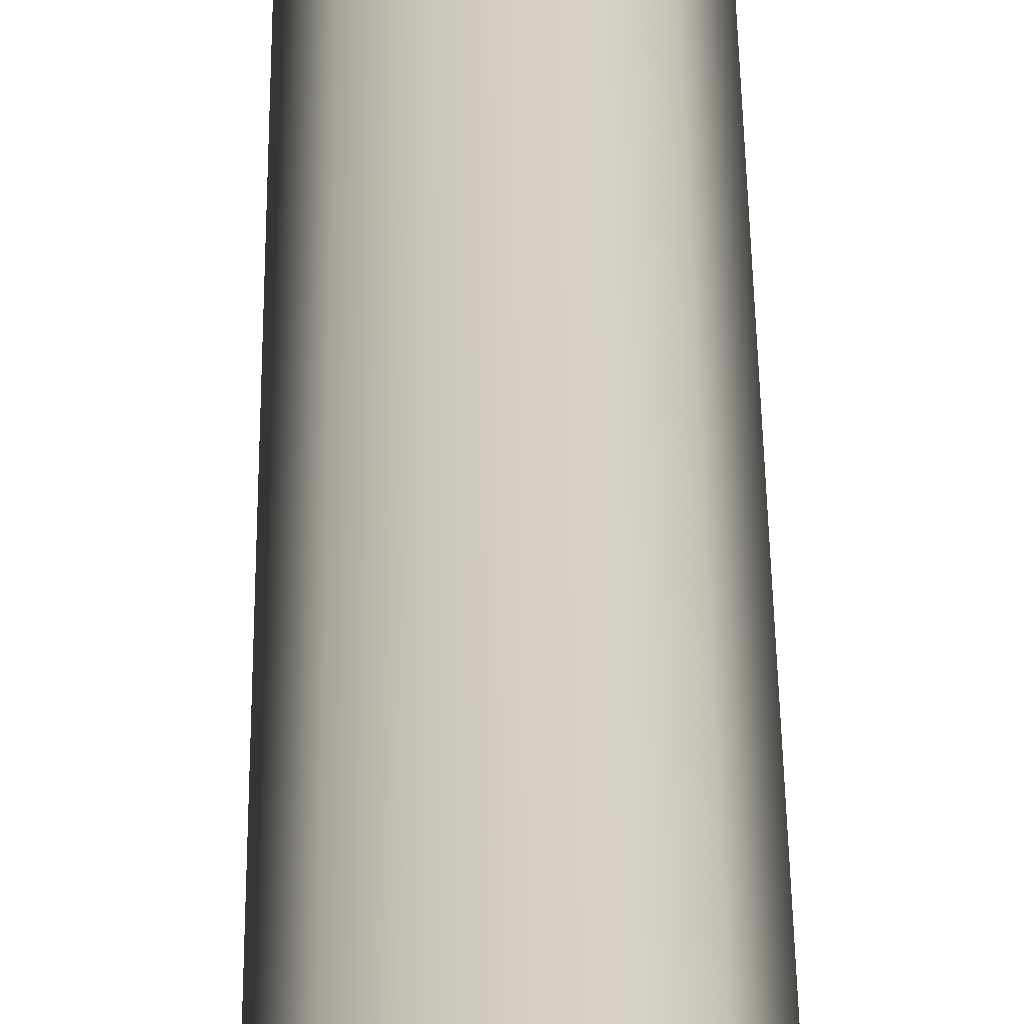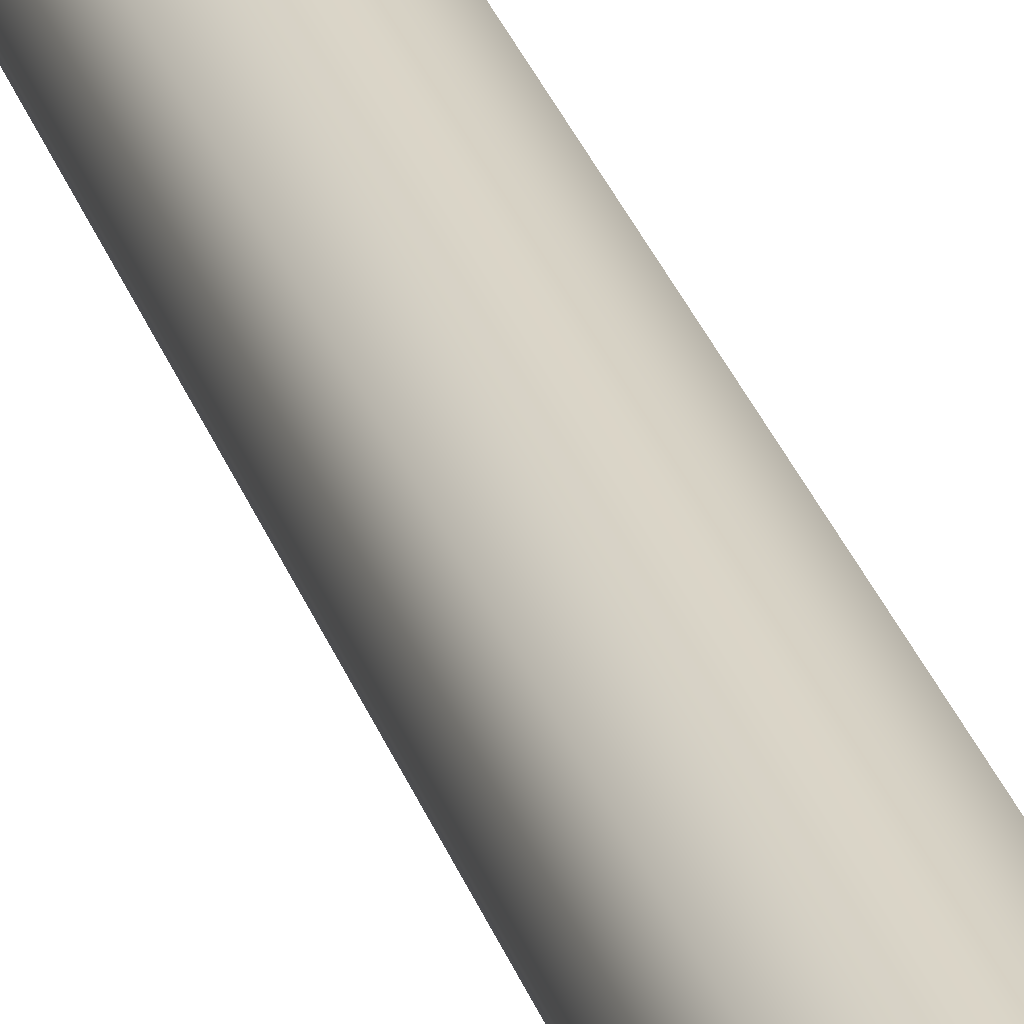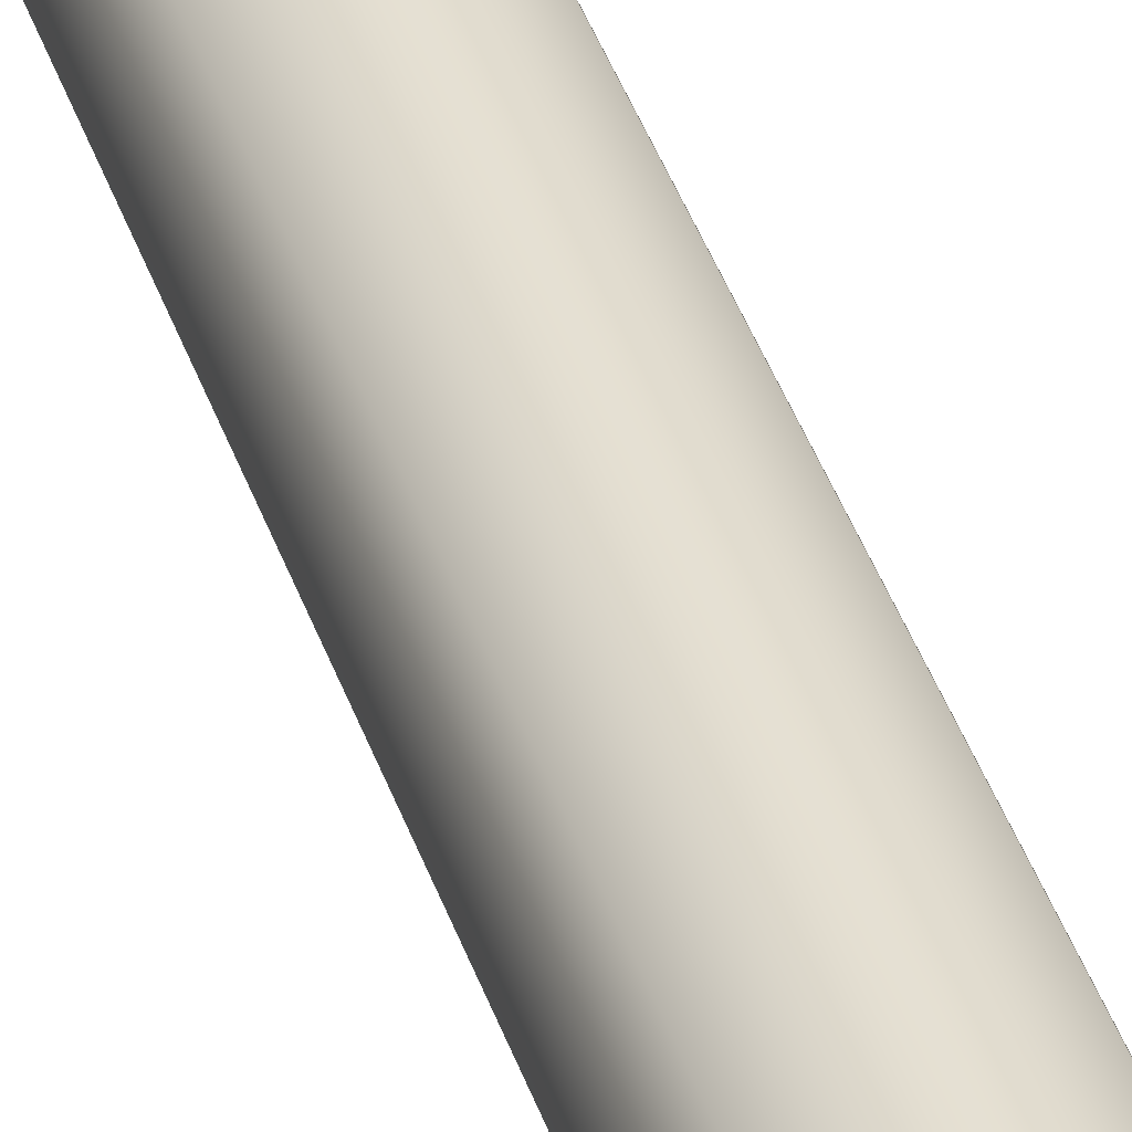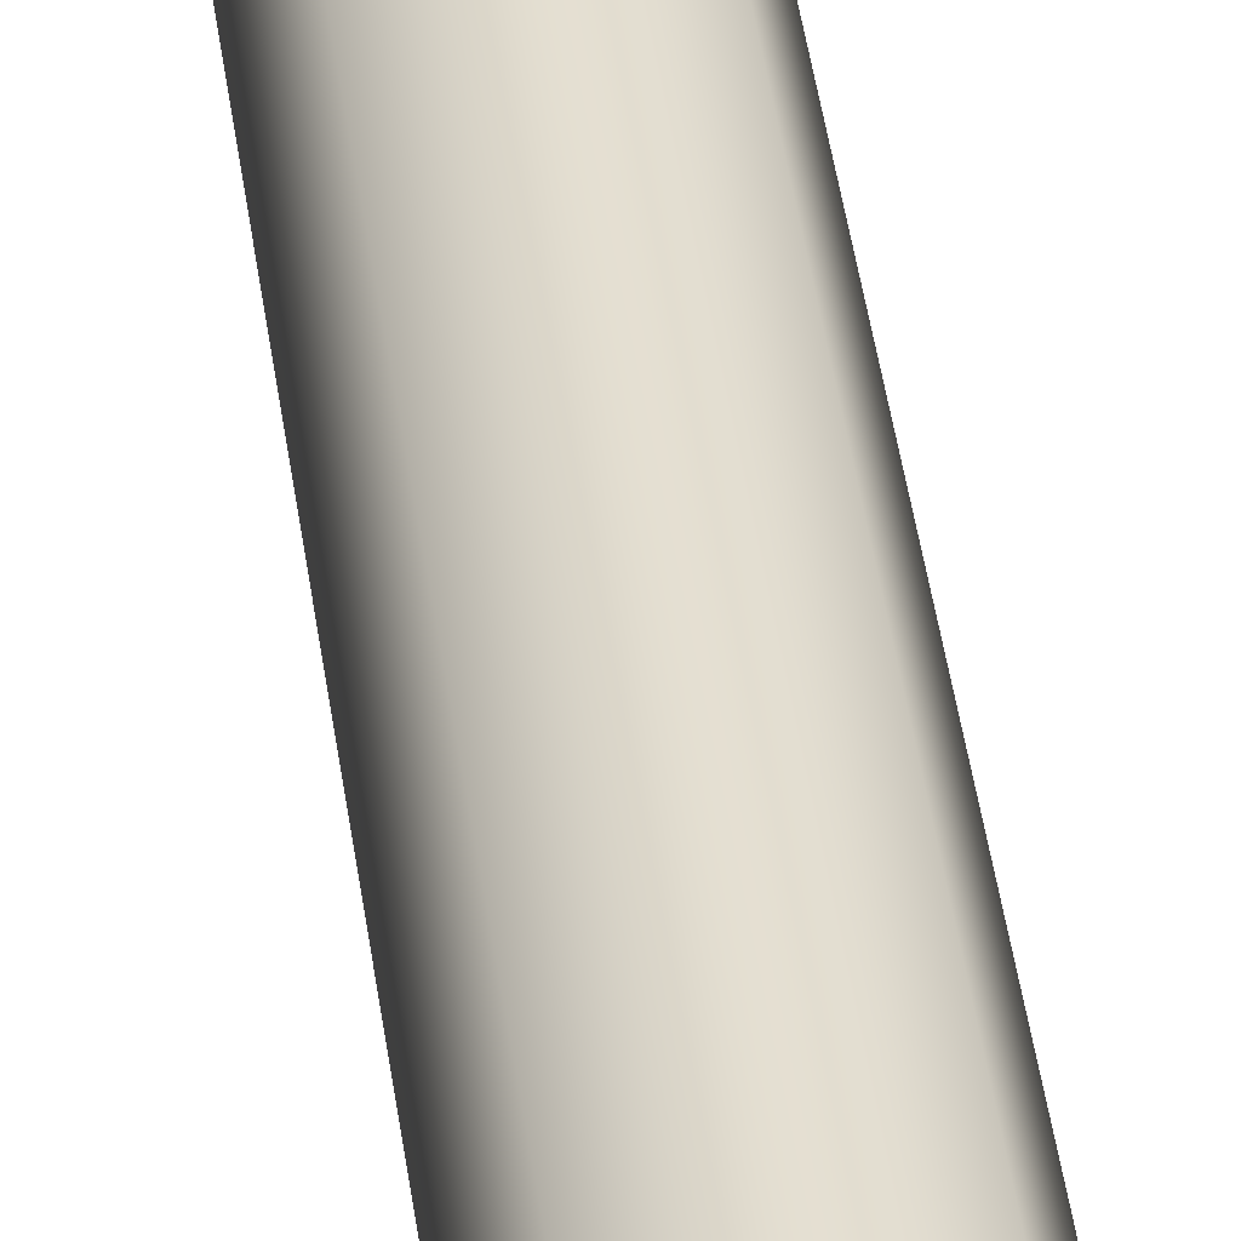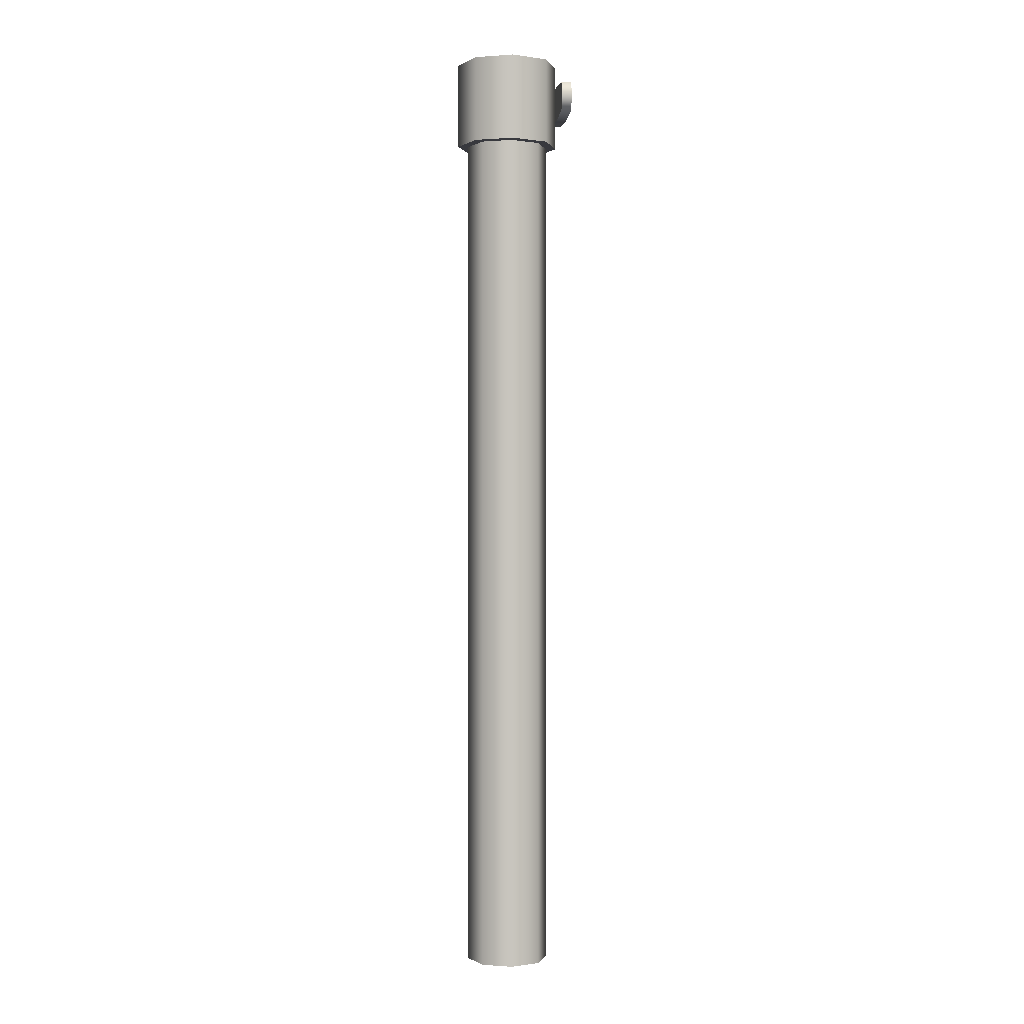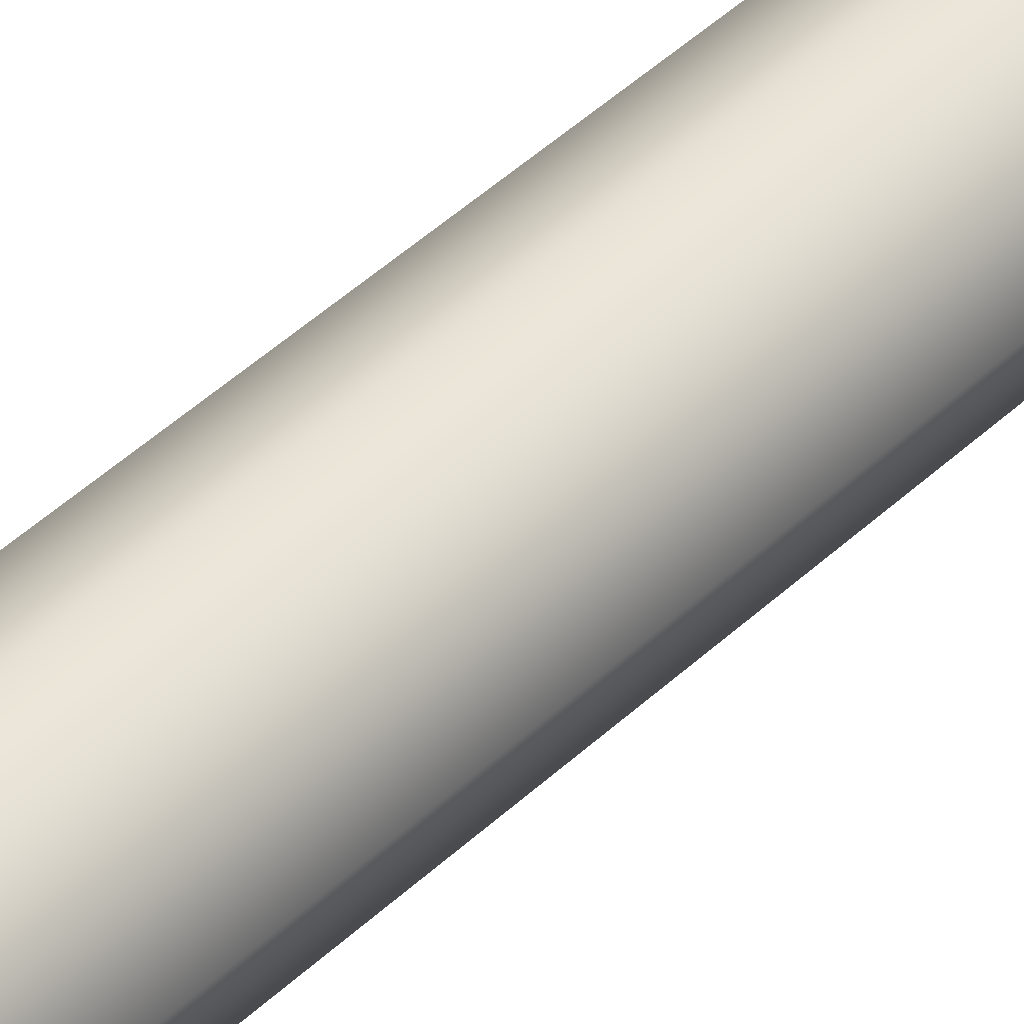
<metadata>
{"format":"obj","ext":"obj","renderer":"f3d","projection":"perspective","resolution":1024,"background":"white","views":[{"elev":25.9,"azim":-0.4,"up":"+Z"},{"elev":29.5,"azim":-16.7,"up":"+Z"},{"elev":38.0,"azim":-16.9,"up":"+Z"},{"elev":36.9,"azim":173.3,"up":"+Z"},{"elev":-0.0,"azim":83.1,"up":"+Y"},{"elev":38.8,"azim":39.2,"up":"+Z"}]}
</metadata>
<code>
g mag_mr153_izhmeh_12g_7_LOD1
v 0.01524 -0.02483 0
v 0.01078 0.0003501 -0.01078
v 0.01078 -0.02483 -0.01078
v 0.01524 0.0003501 -4.102e-09
v -6.663e-10 0.0003501 -0.01524
v -6.663e-10 -0.02483 -0.01524
v 0.01078 -0.02483 0.01078
v 0.01078 0.0003501 0.01078
v 1.818e-10 -0.02483 0.01524
v 1.818e-10 0.0003501 0.01524
v -0.01078 -0.02483 0.01078
v -0.01078 0.0003501 0.01078
v -0.01524 -0.02483 1.333e-09
v -0.01524 0.0003501 -2.769e-09
v -0.01078 -0.02483 -0.01078
v -0.01078 0.0003501 -0.01078
v -6.663e-10 -0.02483 -0.01524
v -6.663e-10 0.0003501 -0.01524
v -6.663e-10 -0.02483 -0.01524
v 0.01524 -0.02483 0
v 0.01078 -0.02483 -0.01078
v 1.818e-10 -0.02483 0.01524
v 0.01078 -0.02483 0.01078
v -0.01078 -0.02483 0.01078
v -0.01524 -0.02483 1.333e-09
v -0.01078 -0.02483 -0.01078
v -6.663e-10 0.0003501 -0.01524
v 0.01078 0.0003501 0.01078
v 1.818e-10 0.0003501 0.01524
v 0.01078 0.0003501 -0.01078
v 0.01524 0.0003501 -4.102e-09
v -0.01078 0.0003501 -0.01078
v -0.01524 0.0003501 -2.769e-09
v -0.01078 0.0003501 0.01078
v 0.01337 -0.01095 -0.01839
v 0.01151 -0.006612 -0.01541
v 0.01151 -0.006612 -0.01839
v 0.01337 -0.01095 -0.01541
v 5.006e-10 -0.005605 -0.01541
v 5.006e-10 -0.005605 -0.01839
v -0.01151 -0.006612 -0.01541
v -0.01151 -0.006612 -0.01839
v -0.01337 -0.01095 -0.01541
v -0.01337 -0.01095 -0.01839
v -0.01151 -0.01528 -0.01541
v -0.01151 -0.01528 -0.01839
v 1.245e-09 -0.01629 -0.01541
v 1.245e-09 -0.01629 -0.01839
v 0.01151 -0.01528 -0.01541
v 0.01151 -0.01528 -0.01839
v 0.01337 -0.01095 -0.01541
v 0.01337 -0.01095 -0.01839
v 1.245e-09 -0.01629 -0.01839
v -0.01337 -0.01095 -0.01839
v -0.01151 -0.01528 -0.01839
v 0.01337 -0.01095 -0.01839
v 5.006e-10 -0.005605 -0.01839
v -0.01151 -0.006612 -0.01839
v 0.01151 -0.006612 -0.01839
v 0.01151 -0.01528 -0.01839
v 0.01151 -0.006612 -0.01541
v -0.01151 -0.006612 -0.01541
v 5.006e-10 -0.005605 -0.01541
v 0.01151 -0.01528 -0.01541
v -0.01151 -0.01528 -0.01541
v -0.01337 -0.01095 -0.01541
v 1.245e-09 -0.01629 -0.01541
v 0.01337 -0.01095 -0.01541
v 1.085e-09 -0.2766 -0.01213
v -0.008577 -0.02456 -0.008577
v -0.008577 -0.2766 -0.008577
v 1.085e-09 -0.02456 -0.01213
v -0.01213 -0.02456 -2.704e-09
v -0.01213 -0.2766 3.216e-08
v -0.008577 -0.02456 0.008577
v -0.008577 -0.2766 0.008577
v 1.085e-09 -0.02456 0.01213
v 1.085e-09 -0.2766 0.01213
v -0.01213 -0.2766 3.216e-08
v 1.085e-09 -0.2766 -0.01213
v -0.008577 -0.2766 -0.008577
v -0.008577 -0.2766 0.008577
v 1.085e-09 -0.2766 0.01213
v 0.008577 -0.2766 0.008577
v 0.01213 -0.2766 3.216e-08
v 0.008577 -0.2766 -0.008577
v 1.085e-09 -0.2766 -0.01213
v 0.008577 -0.02456 -0.008577
v 1.085e-09 -0.02456 -0.01213
v 0.008577 -0.2766 -0.008577
v 0.01213 -0.02456 -2.704e-09
v 0.01213 -0.2766 3.216e-08
v 0.008577 -0.02456 0.008577
v 0.008577 -0.2766 0.008577
v 1.085e-09 -0.02456 0.01213
v 1.085e-09 -0.2766 0.01213
g mag_mr153_izhmeh_12g_7_LOD1_0
f 3 2 1
f 4 1 2
f 2 3 5
f 6 5 3
f 1 4 7
f 8 7 4
f 7 8 9
f 10 9 8
f 9 10 11
f 12 11 10
f 11 12 13
f 14 13 12
f 13 14 15
f 16 15 14
f 15 16 17
f 18 17 16
f 21 20 19
f 19 20 22
f 22 20 23
f 24 19 22
f 25 19 24
f 26 19 25
f 29 28 27
f 27 28 30
f 30 28 31
f 32 29 27
f 33 29 32
f 34 29 33
f 37 36 35
f 38 35 36
f 36 37 39
f 40 39 37
f 39 40 41
f 42 41 40
f 41 42 43
f 44 43 42
f 43 44 45
f 46 45 44
f 45 46 47
f 48 47 46
f 47 48 49
f 50 49 48
f 49 50 51
f 52 51 50
f 55 54 53
f 54 56 53
f 57 56 54
f 58 57 54
f 59 56 57
f 53 56 60
f 63 62 61
f 62 64 61
f 65 64 62
f 66 65 62
f 67 64 65
f 61 64 68
f 71 70 69
f 72 69 70
f 70 71 73
f 74 73 71
f 73 74 75
f 76 75 74
f 75 76 77
f 78 77 76
f 81 80 79
f 79 80 82
f 82 80 83
f 80 84 83
f 85 84 80
f 86 85 80
f 89 88 87
f 90 87 88
f 88 91 90
f 92 90 91
f 91 93 92
f 94 92 93
f 93 95 94
f 96 94 95

</code>
